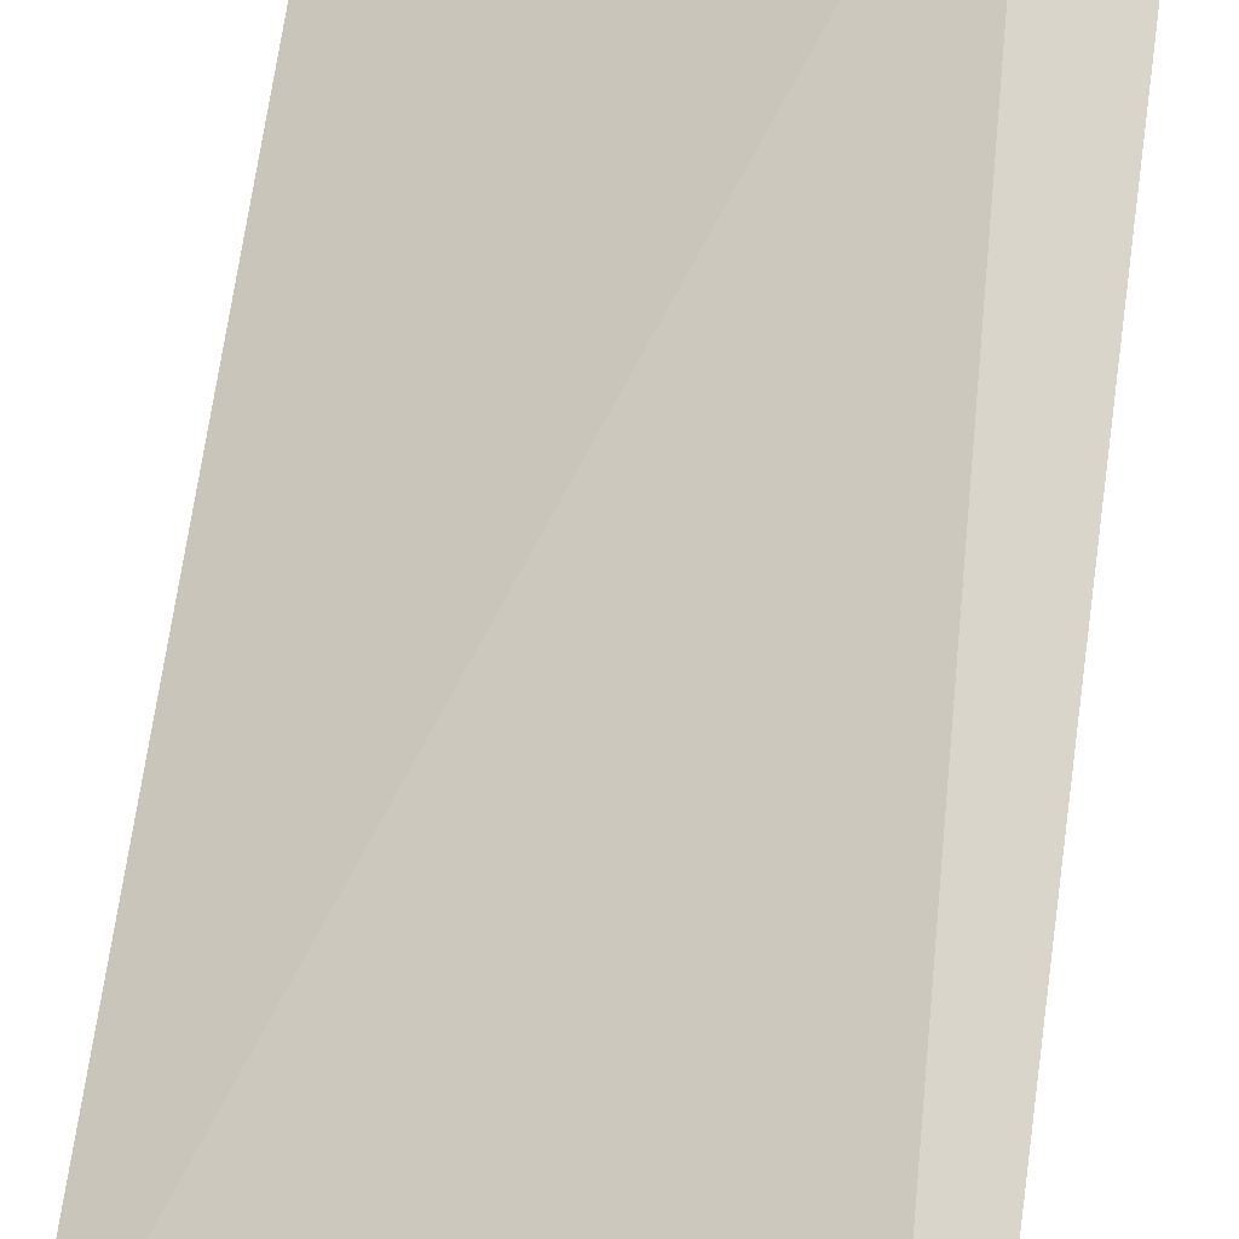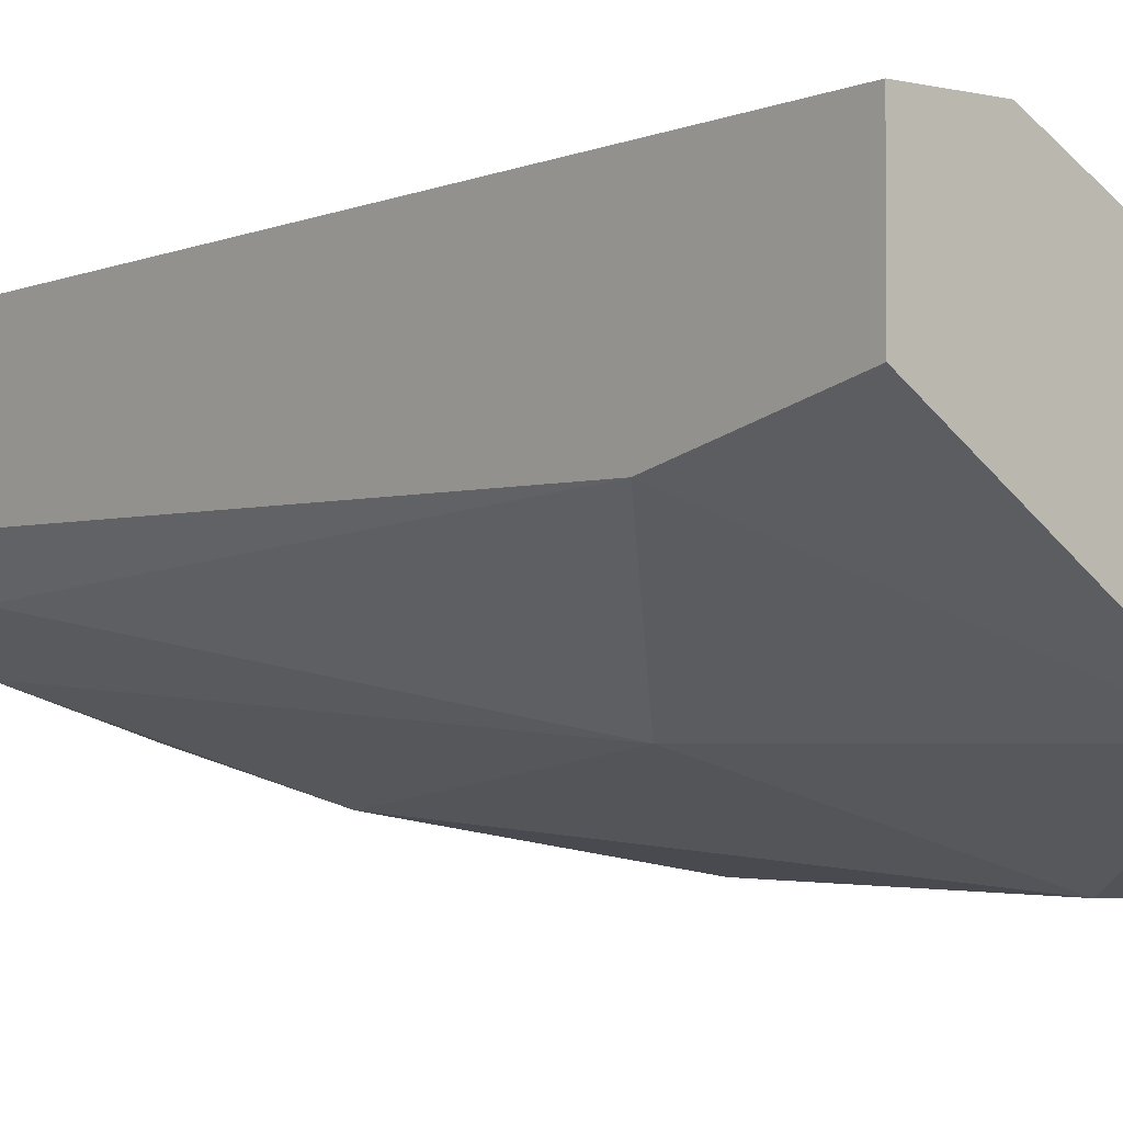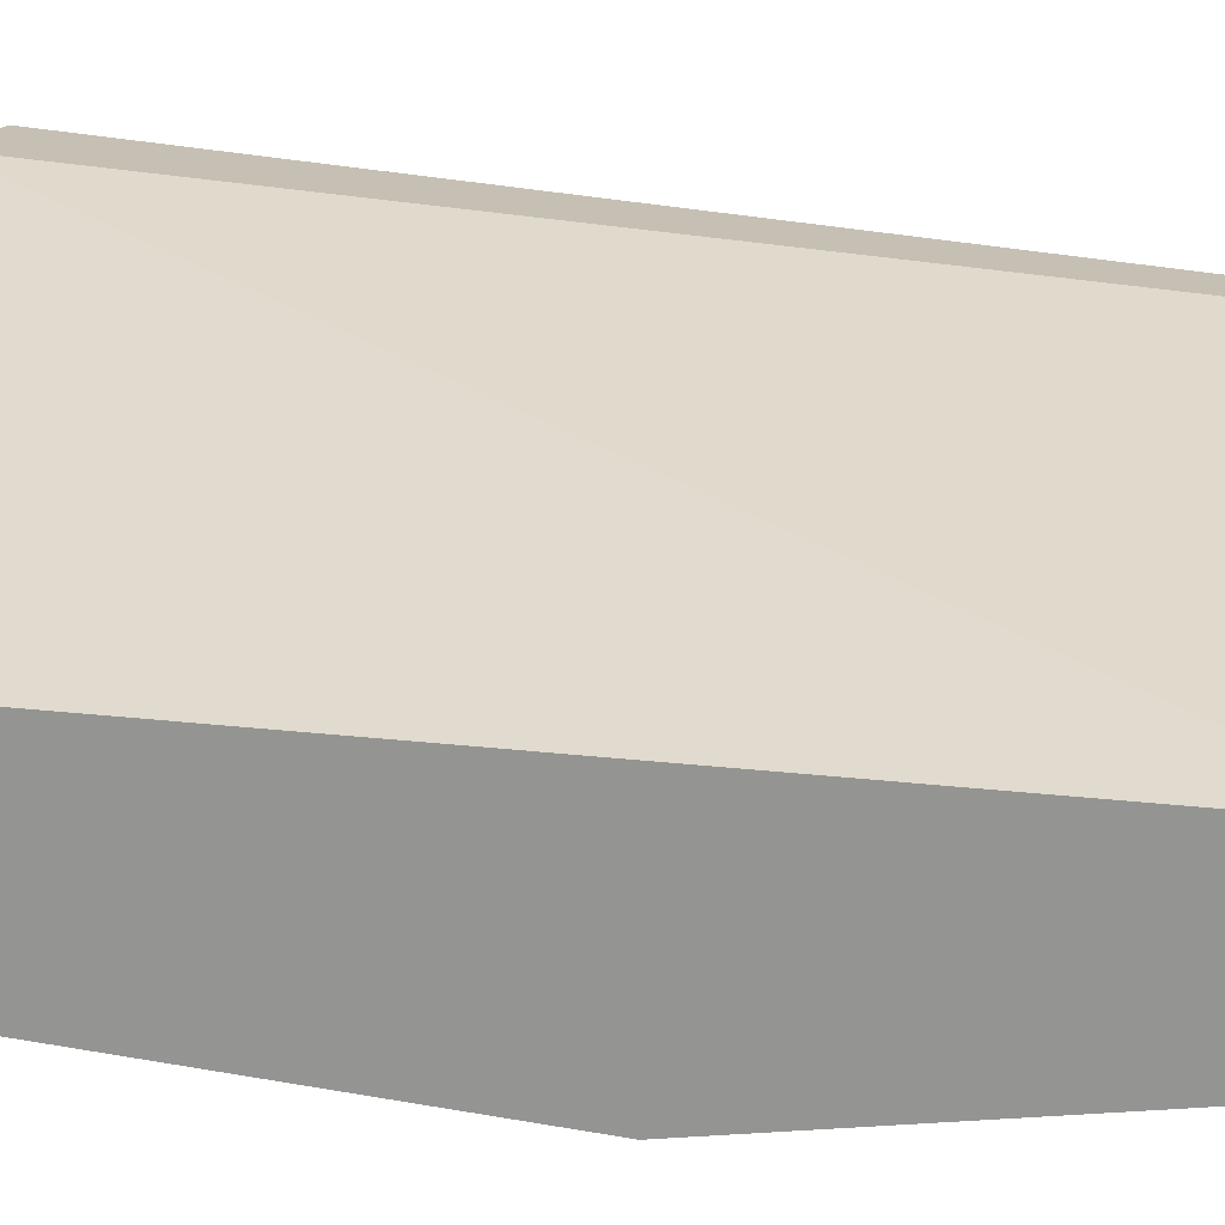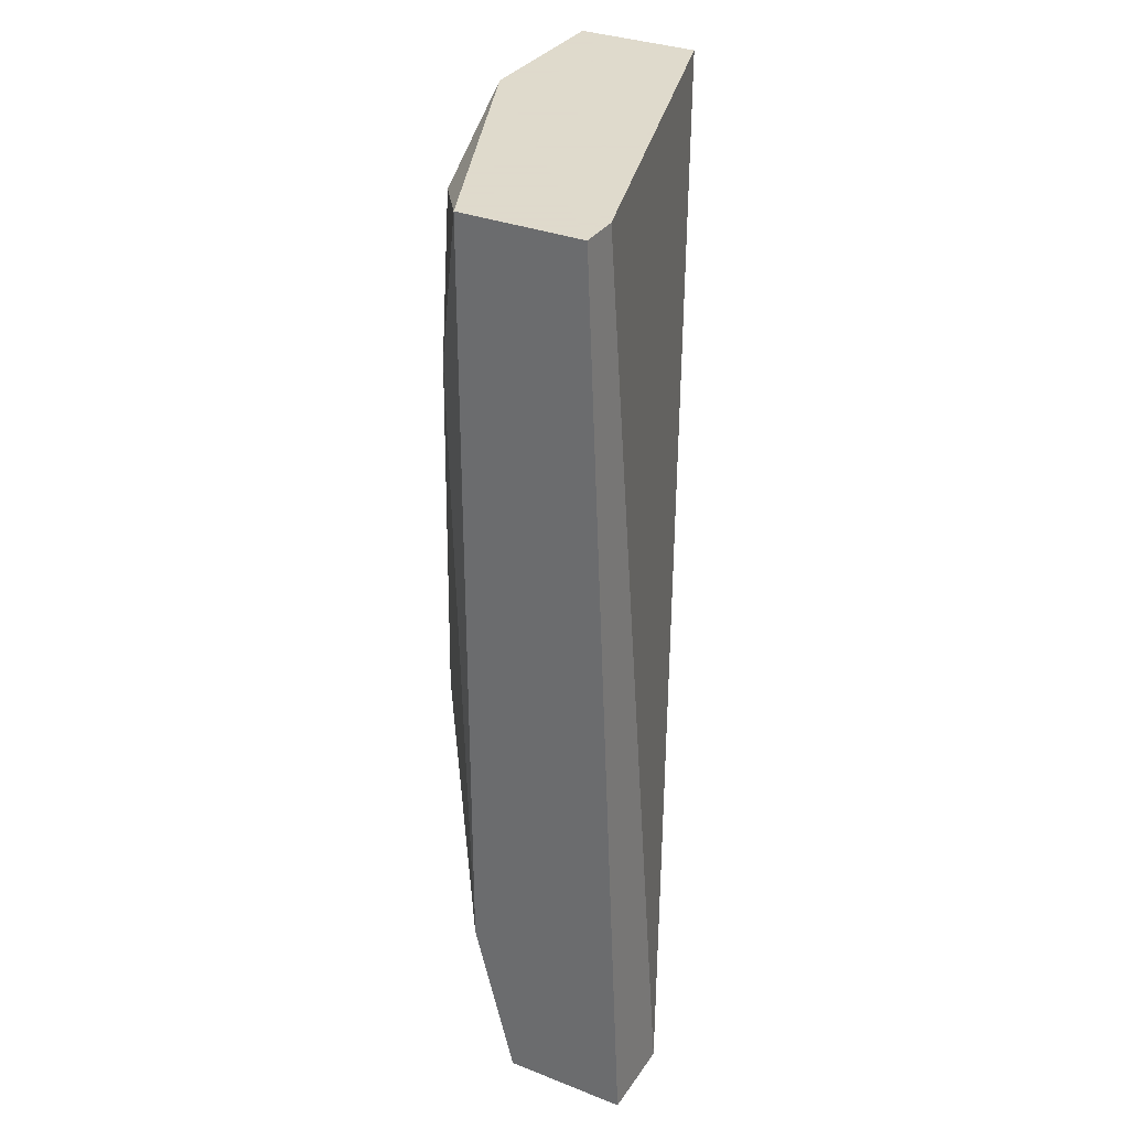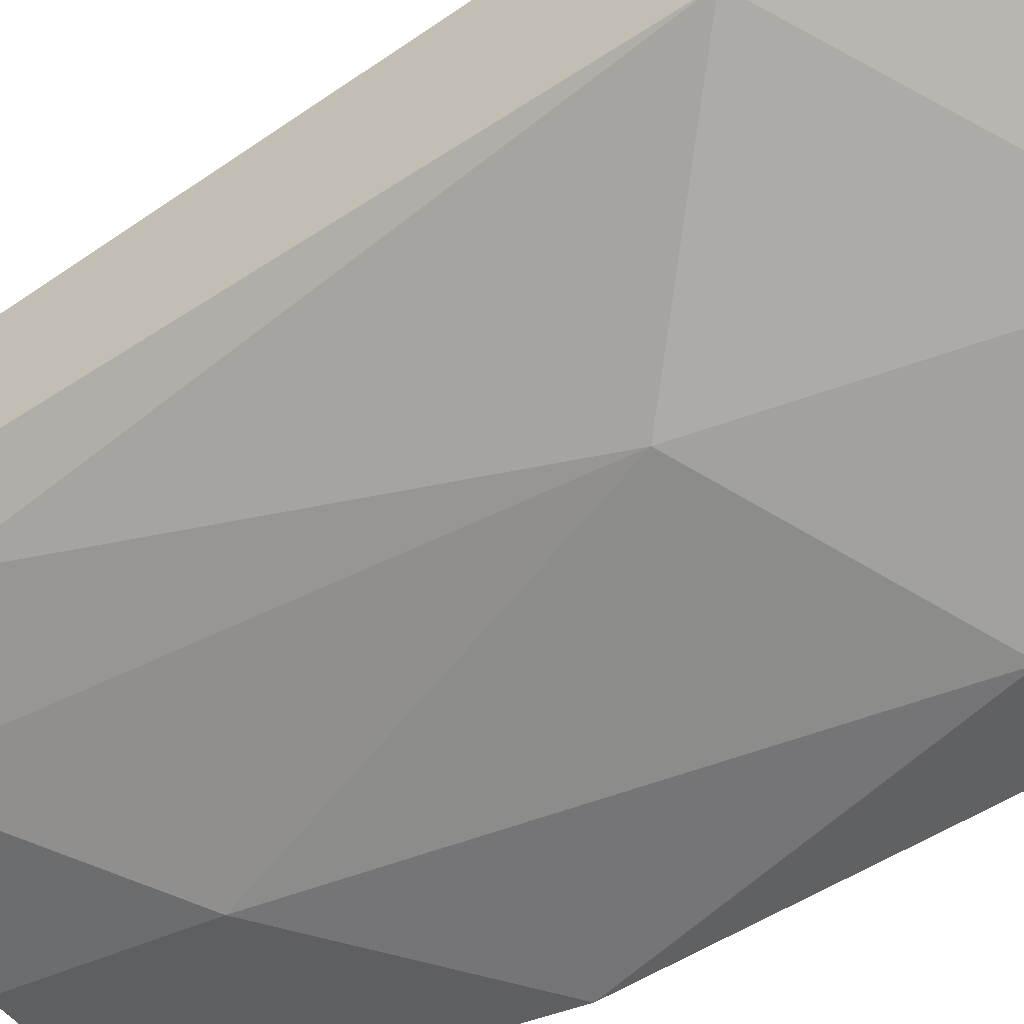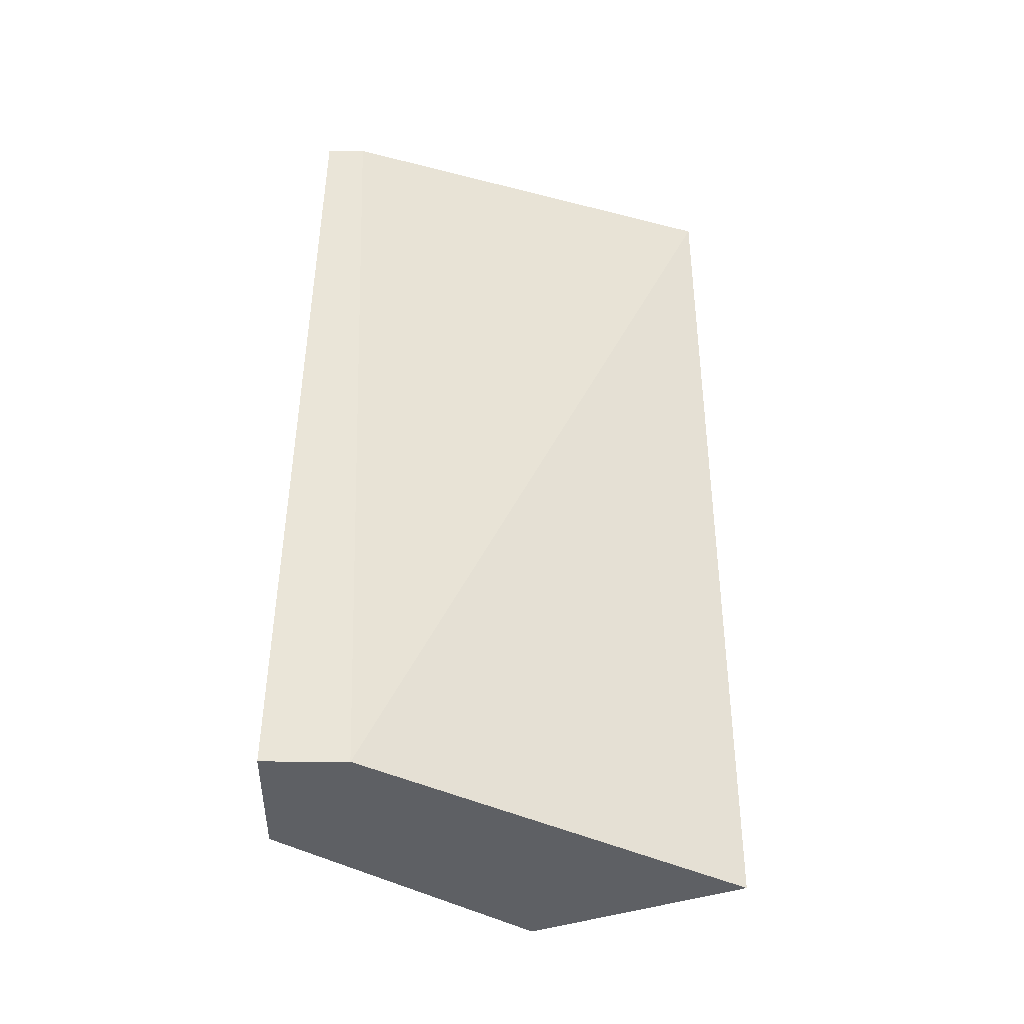
<metadata>
{"format":"obj","ext":"obj","renderer":"f3d","projection":"perspective","resolution":1024,"background":"white","views":[{"elev":72.1,"azim":7.9,"up":"+Y"},{"elev":-2.8,"azim":138.9,"up":"+Y"},{"elev":16.9,"azim":-68.5,"up":"+Y"},{"elev":32.4,"azim":118.6,"up":"+Z"},{"elev":-50.1,"azim":126.3,"up":"+Y"},{"elev":-42.8,"azim":179.6,"up":"+Z"}]}
</metadata>
<code>
v 0.007363 -0.01249 -0.02548
v 0.007363 -0.01468 -0.01288
v 0.007363 -0.01468 -0.02329
v 0.007363 -0.01413 -0.02548
v 0.007363 -0.01304 -0.01288
v 0.001337 -0.01632 -0.01288
v 0.001337 -0.01523 -0.02548
v 0.001337 -0.01468 -0.01288
v 0.001337 -0.01742 -0.02383
v 0.001337 -0.01742 -0.01781
v 0.005172 -0.01632 -0.02109
v 0.00572 -0.01577 -0.01343
v 0.006268 -0.01249 -0.02548
v 0.006816 -0.01523 -0.01507
v 0.006816 -0.01304 -0.01288
v 0.003529 -0.01632 -0.01288
v 0.003529 -0.01687 -0.01562
v 0.004077 -0.01632 -0.02548
v 0.002434 -0.01742 -0.02274
f 5 4 1
f 4 13 1
f 13 5 1
f 4 2 3
f 2 14 3
f 4 5 2
f 5 16 2
f 14 2 12
f 2 16 12
f 18 4 3
f 14 11 3
f 11 18 3
f 13 4 7
f 7 4 18
f 5 15 8
f 5 8 16
f 15 5 13
f 8 10 6
f 16 8 6
f 10 16 6
f 9 8 7
f 8 13 7
f 9 7 18
f 8 9 10
f 15 13 8
f 10 9 19
f 9 18 19
f 16 10 17
f 17 10 19
f 11 14 12
f 17 11 12
f 11 17 19
f 18 11 19
f 16 17 12

</code>
